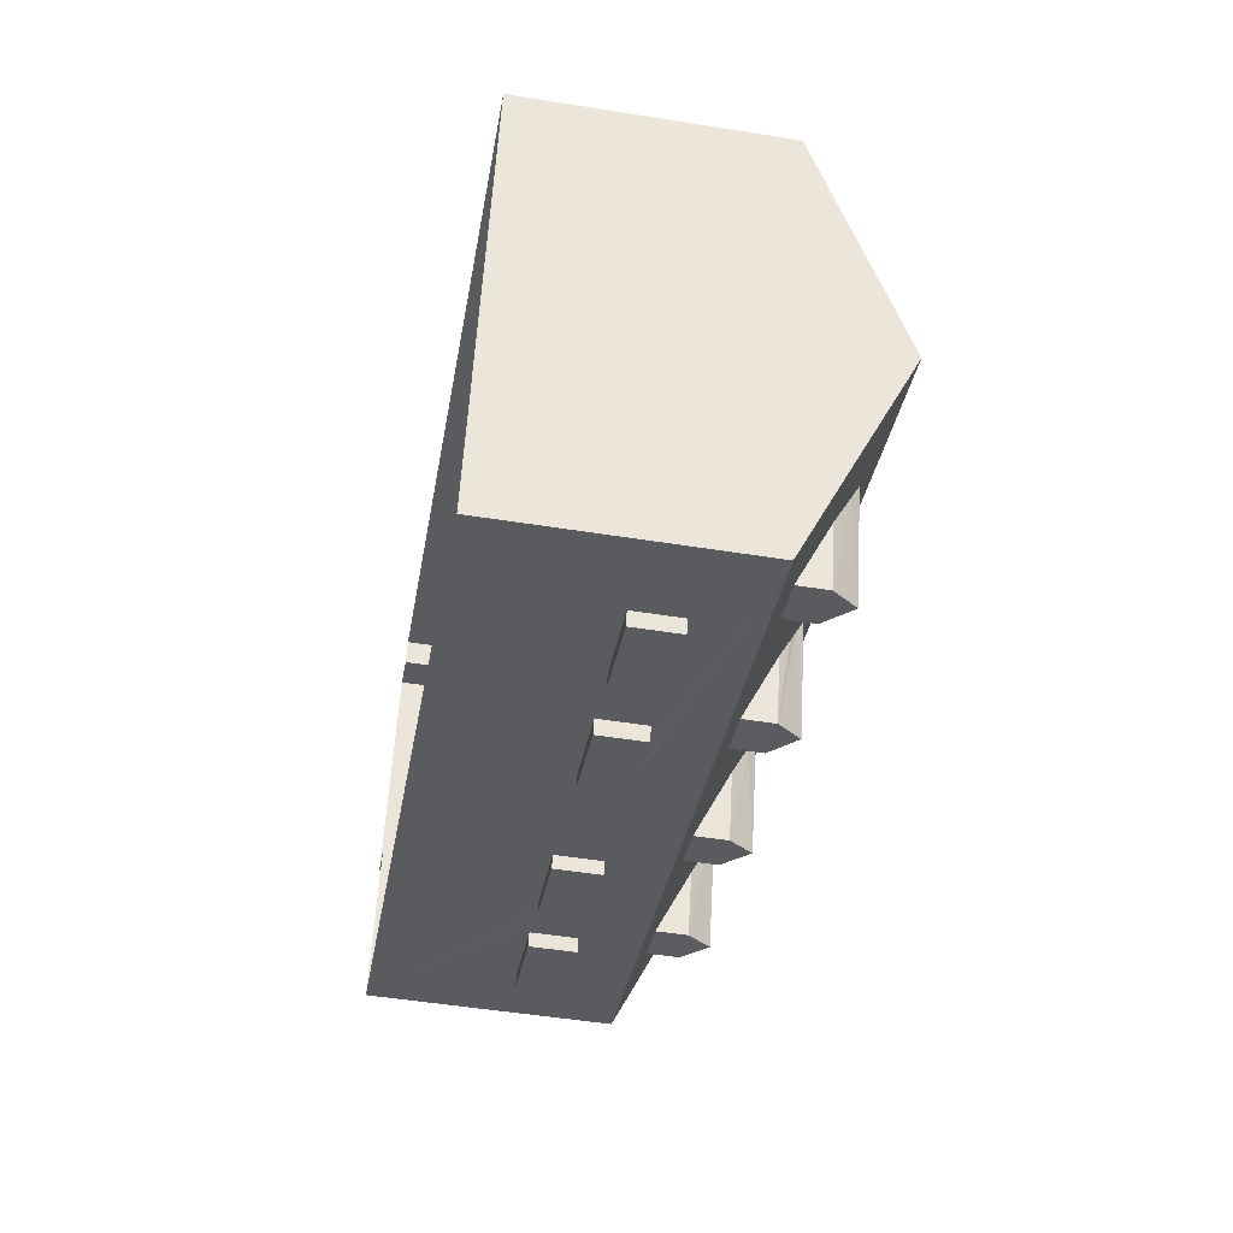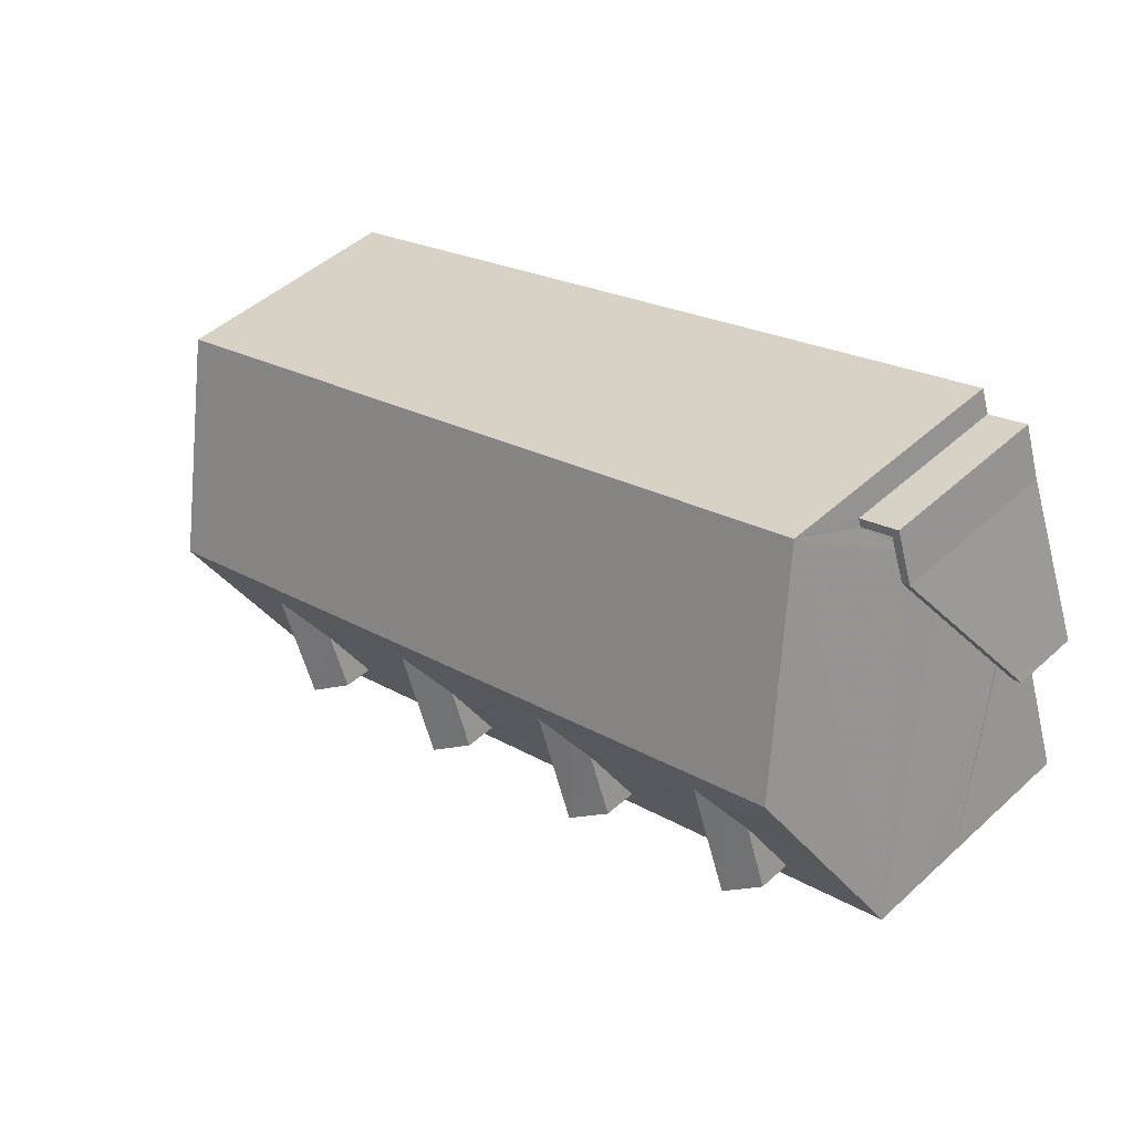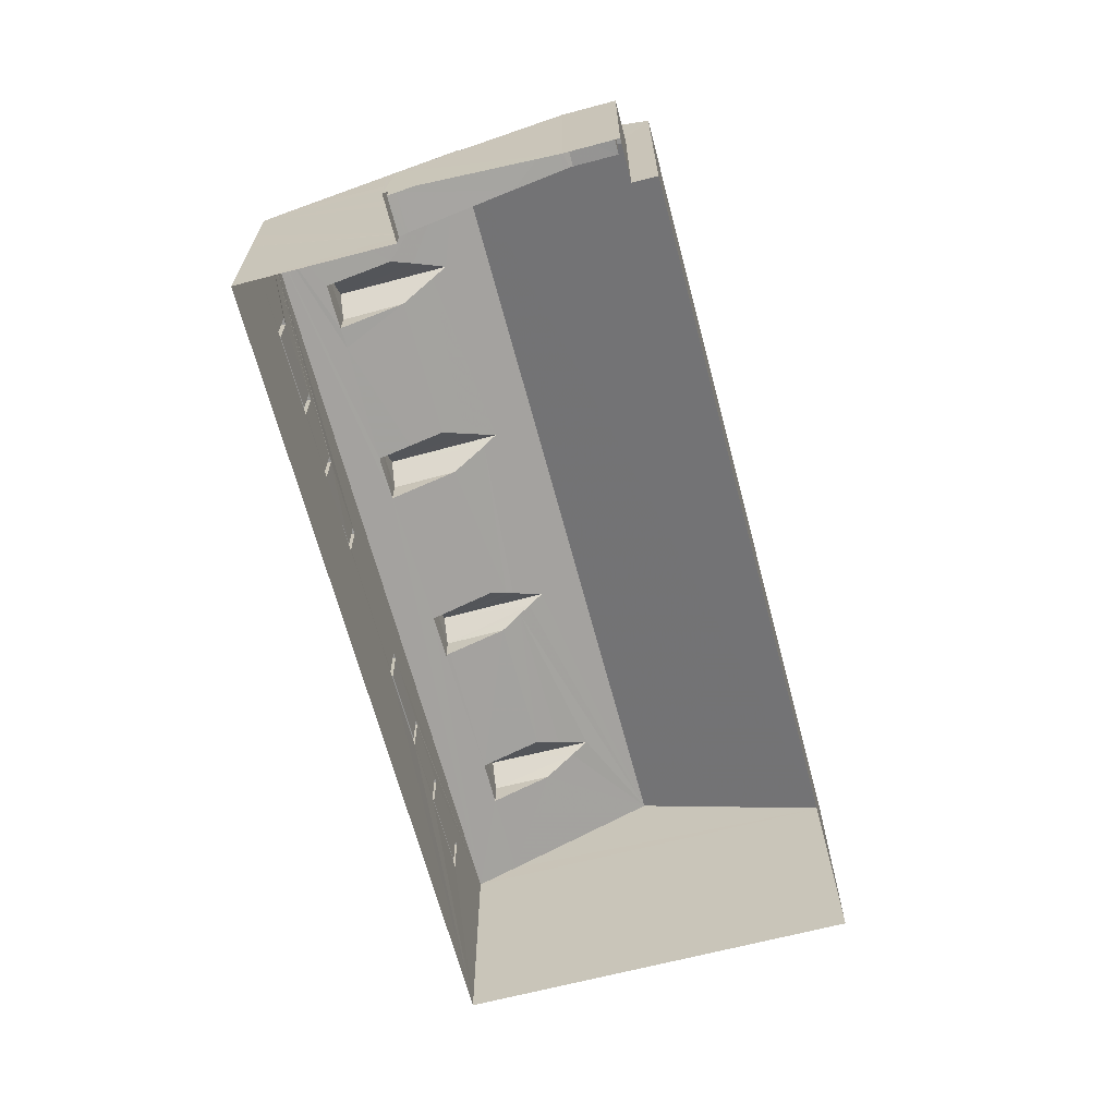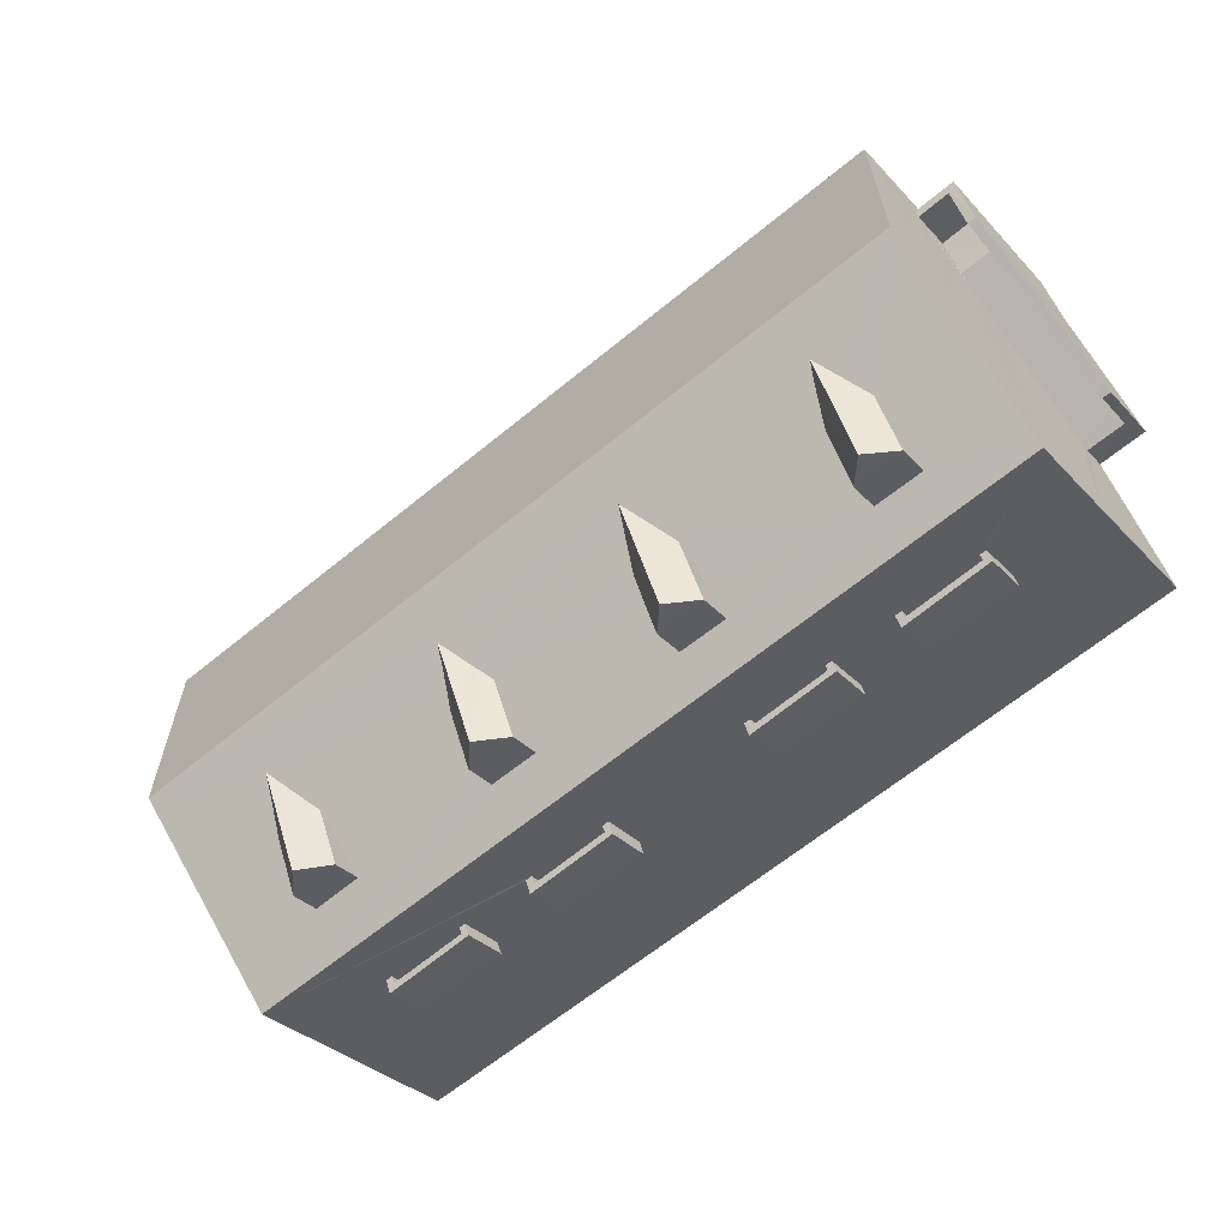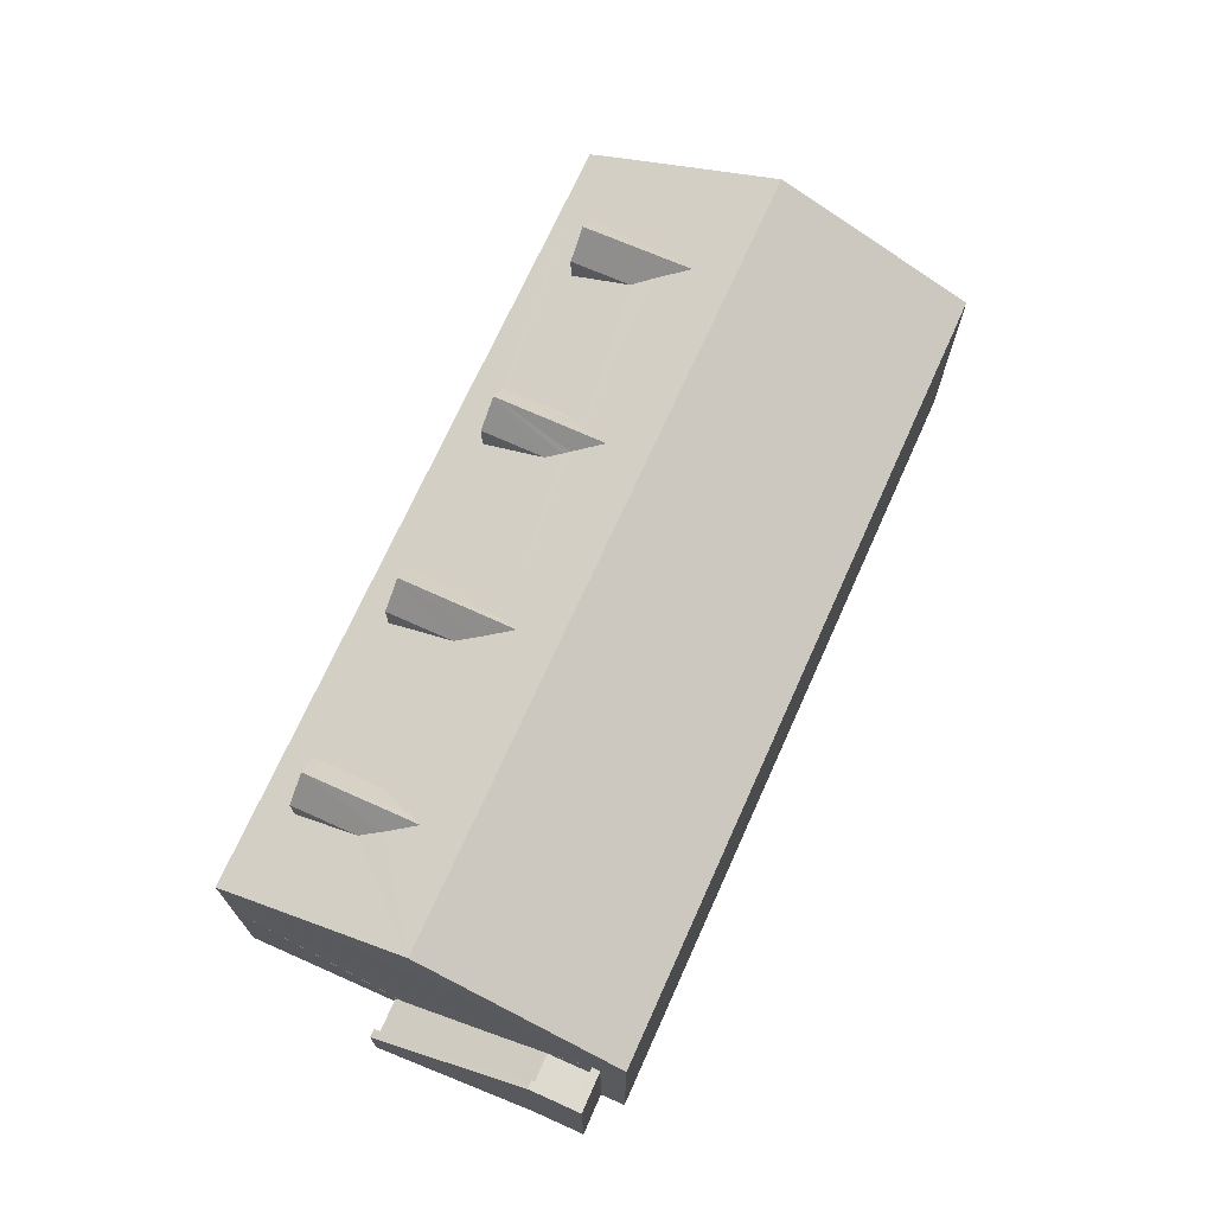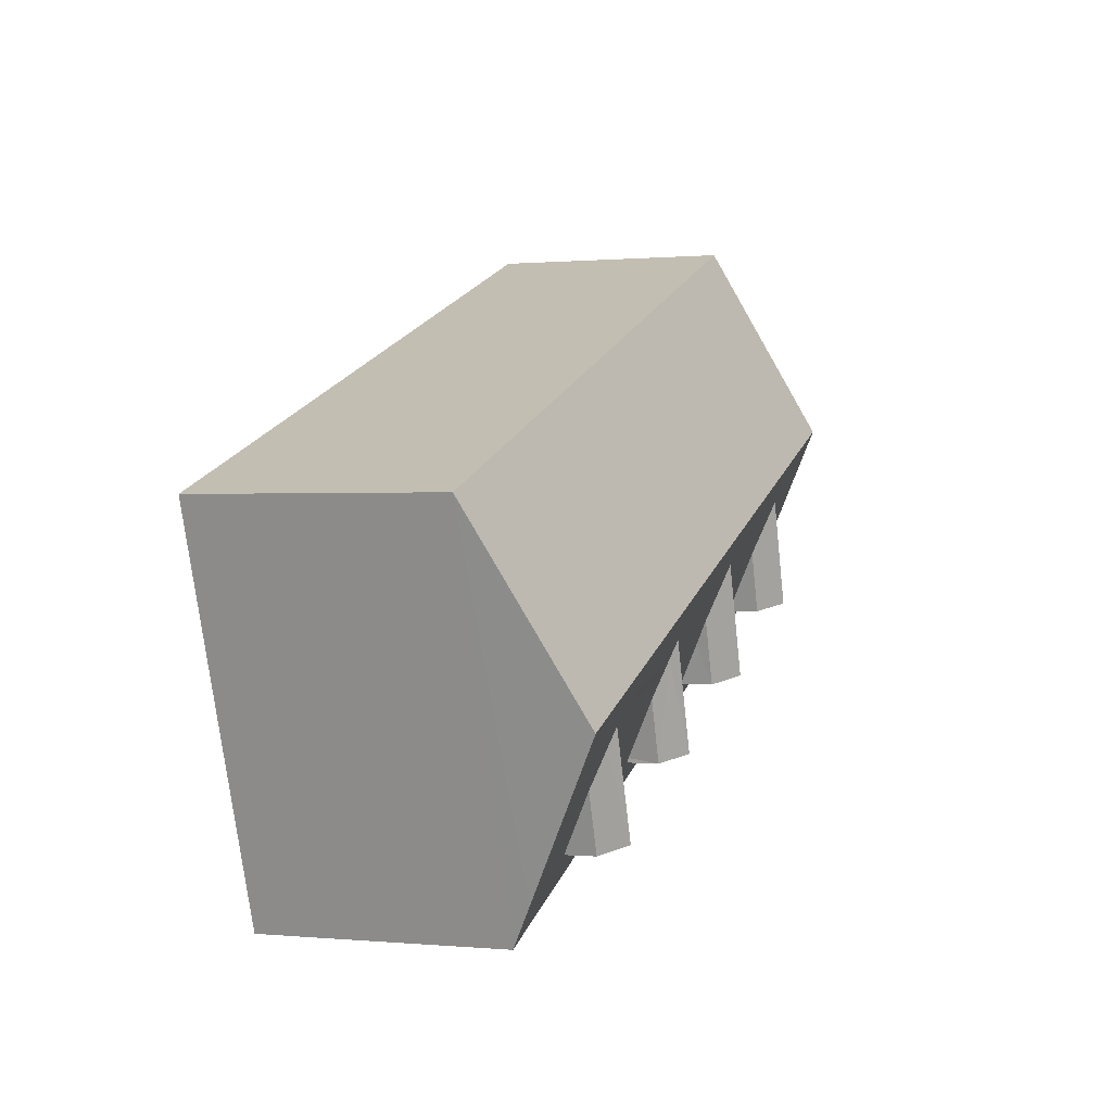
<metadata>
{"format":"obj","ext":"obj","renderer":"f3d","projection":"perspective","resolution":1024,"background":"white","views":[{"elev":-52.4,"azim":-99.7,"up":"+Y"},{"elev":47.1,"azim":44.3,"up":"+Y"},{"elev":-66.7,"azim":124.3,"up":"+Z"},{"elev":-32.7,"azim":35.3,"up":"+Y"},{"elev":71.1,"azim":133.6,"up":"+Z"},{"elev":0.6,"azim":-70.8,"up":"+Y"}]}
</metadata>
<code>
v -8.911e+04 -1.011e+05 1.736
v -8.911e+04 -1.011e+05 1.734
v -8.909e+04 -1.011e+05 1.732
v -8.909e+04 -1.011e+05 1.733
v -8.909e+04 -1.011e+05 1.731
v -8.909e+04 -1.011e+05 1.731
v -8.909e+04 -1.011e+05 1.732
v -8.909e+04 -1.011e+05 1.731
v -8.909e+04 -1.011e+05 1.731
v -8.91e+04 -1.011e+05 4.874
v -8.91e+04 -1.011e+05 4.874
v -8.91e+04 -1.011e+05 4.874
v -8.91e+04 -1.011e+05 4.874
v -8.91e+04 -1.011e+05 4.873
v -8.909e+04 -1.011e+05 4.873
v -8.91e+04 -1.011e+05 4.873
v -8.909e+04 -1.011e+05 4.873
v -8.91e+04 -1.011e+05 4.875
v -8.91e+04 -1.011e+05 4.874
v -8.91e+04 -1.011e+05 4.875
v -8.91e+04 -1.011e+05 4.874
v -8.909e+04 -1.011e+05 4.873
v -8.909e+04 -1.011e+05 4.872
v -8.909e+04 -1.011e+05 4.873
v -8.909e+04 -1.011e+05 4.872
v -8.911e+04 -1.011e+05 8.808
v -8.911e+04 -1.011e+05 8.444
v -8.91e+04 -1.011e+05 9.014
v -8.911e+04 -1.011e+05 9.014
v -8.909e+04 -1.011e+05 3.813
v -8.909e+04 -1.011e+05 2.417
v -8.909e+04 -1.011e+05 2.417
v -8.909e+04 -1.011e+05 4.923
v -8.909e+04 -1.011e+05 4.923
v -8.909e+04 -1.011e+05 4.922
v -8.909e+04 -1.011e+05 4.922
v -8.909e+04 -1.011e+05 5.63
v -8.909e+04 -1.011e+05 5.63
v -8.909e+04 -1.011e+05 5.63
v -8.909e+04 -1.011e+05 5.629
v -8.909e+04 -1.011e+05 5.63
v -8.909e+04 -1.011e+05 5.63
v -8.91e+04 -1.011e+05 7.762
v -8.91e+04 -1.011e+05 7.776
v -8.91e+04 -1.011e+05 8.443
v -8.91e+04 -1.011e+05 8.444
v -8.911e+04 -1.011e+05 7.757
v -8.911e+04 -1.011e+05 8.444
v -8.911e+04 -1.011e+05 7.748
v -8.91e+04 -1.011e+05 8.689
v -8.911e+04 -1.011e+05 9.489
v -8.91e+04 -1.011e+05 8.692
v -8.909e+04 -1.011e+05 7.707
v -8.909e+04 -1.011e+05 8.442
v -8.909e+04 -1.011e+05 7.709
v -8.91e+04 -1.011e+05 8.052
v -8.91e+04 -1.011e+05 8.442
v -8.909e+04 -1.011e+05 8.442
v -8.909e+04 -1.011e+05 7.703
v -8.909e+04 -1.011e+05 7.696
v -8.91e+04 -1.011e+05 8.18
v -8.91e+04 -1.011e+05 8.443
v -8.91e+04 -1.011e+05 8.605
v -8.909e+04 -1.011e+05 9.486
v -8.909e+04 -1.011e+05 8.675
v -8.91e+04 -1.011e+05 9.012
v -8.91e+04 -1.011e+05 8.672
v -8.91e+04 -1.011e+05 8.844
v -8.91e+04 -1.011e+05 8.68
v -8.91e+04 -1.011e+05 8.821
v -8.909e+04 -1.011e+05 8.828
v -8.909e+04 -1.011e+05 9.006
v -8.91e+04 -1.011e+05 9.008
v -8.909e+04 -1.011e+05 4.509
v -8.909e+04 -1.011e+05 4.509
v -8.909e+04 -1.011e+05 4.63
v -8.909e+04 -1.011e+05 4.63
v -8.909e+04 -1.011e+05 4.63
v -8.909e+04 -1.011e+05 4.63
v -8.909e+04 -1.011e+05 9.007
v -8.909e+04 -1.011e+05 8.442
v -8.909e+04 -1.011e+05 3.296
v -8.909e+04 -1.011e+05 3.417
v -8.909e+04 -1.011e+05 3.417
v -8.909e+04 -1.011e+05 3.296
v -8.909e+04 -1.011e+05 8.442
v -8.911e+04 -1.011e+05 7.29
v -8.909e+04 -1.011e+05 7.287
v -8.91e+04 -1.011e+05 7.687
v -8.91e+04 -1.011e+05 7.683
v -8.91e+04 -1.011e+05 8.443
v -8.91e+04 -1.011e+05 7.72
v -8.91e+04 -1.011e+05 7.724
v -8.91e+04 -1.011e+05 8.443
v -8.91e+04 -1.011e+05 9.009
v -8.91e+04 -1.011e+05 8.444
v -8.91e+04 -1.011e+05 4.925
v -8.91e+04 -1.011e+05 4.925
v -8.91e+04 -1.011e+05 4.924
v -8.91e+04 -1.011e+05 4.924
v -8.909e+04 -1.011e+05 4.585
v -8.909e+04 -1.011e+05 5.509
v -8.909e+04 -1.011e+05 2.296
v -8.909e+04 -1.011e+05 2.296
v -8.909e+04 -1.011e+05 2.386
v -8.91e+04 -1.011e+05 9.013
v -8.91e+04 -1.011e+05 8.443
v -8.91e+04 -1.011e+05 8.444
v -8.91e+04 -1.011e+05 5.923
v -8.91e+04 -1.011e+05 5.923
v -8.91e+04 -1.011e+05 5.923
v -8.91e+04 -1.011e+05 5.923
v -8.909e+04 -1.011e+05 5.923
v -8.909e+04 -1.011e+05 5.923
v -8.909e+04 -1.011e+05 5.923
v -8.909e+04 -1.011e+05 5.923
v -8.911e+04 -1.011e+05 7.288
v -8.91e+04 -1.011e+05 8.443
v -8.91e+04 -1.011e+05 5.925
v -8.91e+04 -1.011e+05 5.925
v -8.91e+04 -1.011e+05 5.925
v -8.91e+04 -1.011e+05 5.925
v -8.91e+04 -1.011e+05 5.924
v -8.91e+04 -1.011e+05 5.924
v -8.91e+04 -1.011e+05 5.924
v -8.91e+04 -1.011e+05 5.924
v -8.91e+04 -1.011e+05 4.924
v -8.91e+04 -1.011e+05 4.924
v -8.91e+04 -1.011e+05 4.924
v -8.91e+04 -1.011e+05 4.924
v -8.91e+04 -1.011e+05 4.923
v -8.91e+04 -1.011e+05 4.923
v -8.909e+04 -1.011e+05 4.923
v -8.909e+04 -1.011e+05 4.923
v -8.909e+04 -1.011e+05 5.923
v -8.909e+04 -1.011e+05 5.923
v -8.909e+04 -1.011e+05 5.923
v -8.909e+04 -1.011e+05 5.922
v -8.909e+04 -1.011e+05 5.922
v -8.909e+04 -1.011e+05 5.922
v -8.909e+04 -1.011e+05 5.923
v -8.909e+04 -1.011e+05 5.922
v -8.909e+04 -1.011e+05 7.285
v -8.91e+04 -1.011e+05 5.924
v -8.91e+04 -1.011e+05 5.924
v -8.91e+04 -1.011e+05 5.924
v -8.91e+04 -1.011e+05 5.924
v -8.91e+04 -1.011e+05 5.924
v -8.91e+04 -1.011e+05 5.924
v -8.91e+04 -1.011e+05 5.924
v -8.91e+04 -1.011e+05 5.924
v -8.91e+04 -1.011e+05 4.924
v -8.91e+04 -1.011e+05 4.924
v -8.91e+04 -1.011e+05 4.924
v -8.909e+04 -1.011e+05 4.922
v -8.909e+04 -1.011e+05 4.922
v -8.909e+04 -1.011e+05 5.922
v -8.909e+04 -1.011e+05 4.923
v -8.909e+04 -1.011e+05 4.923
v -8.91e+04 -1.011e+05 4.923
f 1 2 3
f 1 3 4
f 2 5 6
f 7 3 8
f 8 6 9
f 3 2 6
f 3 6 8
f 10 11 12
f 10 13 11
f 14 15 16
f 14 17 15
f 18 19 20
f 18 21 19
f 22 23 24
f 22 25 23
f 26 27 28
f 29 26 28
f 30 31 32
f 33 34 35
f 36 33 35
f 37 38 39
f 38 40 39
f 39 41 42
f 39 40 41
f 43 44 45
f 43 45 46
f 47 48 49
f 45 50 46
f 29 50 51
f 49 48 51
f 46 50 52
f 48 26 51
f 52 50 29
f 26 29 51
f 53 54 55
f 56 55 57
f 58 59 60
f 61 62 63
f 64 58 60
f 65 58 64
f 51 66 64
f 54 67 57
f 68 69 63
f 51 50 70
f 71 67 54
f 62 68 63
f 72 66 71
f 72 65 64
f 71 66 67
f 73 68 66
f 73 69 68
f 51 70 73
f 55 54 57
f 64 66 72
f 51 73 66
f 30 32 74
f 75 30 74
f 76 77 78
f 76 79 77
f 58 80 81
f 58 65 80
f 82 83 84
f 82 85 83
f 71 86 80
f 72 71 80
f 87 88 89
f 47 49 87
f 90 55 56
f 88 55 90
f 63 91 61
f 43 47 87
f 89 61 92
f 44 43 93
f 89 88 90
f 61 91 92
f 93 87 92
f 87 89 92
f 93 43 87
f 94 91 95
f 95 63 69
f 95 91 63
f 46 28 96
f 46 52 28
f 97 98 99
f 100 97 99
f 101 74 77
f 79 101 77
f 102 84 83
f 103 104 105
f 48 27 26
f 57 106 107
f 57 67 106
f 70 108 95
f 73 70 95
f 109 110 111
f 111 110 112
f 113 114 115
f 116 110 109
f 113 116 114
f 116 113 110
f 117 51 64
f 67 66 106
f 62 118 68
f 60 59 88
f 55 88 53
f 88 59 53
f 119 120 121
f 121 120 122
f 123 124 125
f 126 120 119
f 123 126 124
f 126 123 120
f 127 128 129
f 130 127 129
f 38 37 102
f 83 38 102
f 68 118 106
f 66 68 106
f 101 75 74
f 52 29 28
f 131 132 133
f 134 131 133
f 135 136 137
f 138 139 140
f 141 136 135
f 142 138 136
f 138 142 139
f 142 136 141
f 50 108 70
f 50 45 108
f 117 64 143
f 144 145 146
f 146 145 147
f 148 149 150
f 151 145 144
f 148 151 149
f 151 148 145
f 54 86 71
f 69 73 95
f 65 72 80
f 105 104 32
f 31 105 32
f 48 47 27
f 124 126 152
f 126 19 152
f 19 21 152
f 95 108 94
f 153 124 152
f 153 146 124
f 61 89 118
f 62 61 118
f 89 107 118
f 89 90 107
f 154 151 11
f 11 13 154
f 149 151 154
f 113 133 132
f 110 113 132
f 102 77 74
f 102 37 77
f 80 86 81
f 36 35 138
f 140 36 138
f 23 141 24
f 23 142 141
f 121 18 20
f 119 121 20
f 120 99 98
f 120 123 99
f 54 53 86
f 122 120 98
f 97 122 98
f 127 147 145
f 128 127 145
f 59 58 81
f 155 156 157
f 139 155 157
f 106 118 107
f 2 143 5
f 2 117 143
f 103 3 104
f 82 104 85
f 85 104 7
f 104 3 7
f 150 130 129
f 148 150 129
f 15 116 109
f 16 15 109
f 125 99 123
f 125 100 99
f 131 110 132
f 131 112 110
f 39 78 77
f 37 39 77
f 115 133 113
f 115 134 133
f 28 27 96
f 83 7 8
f 8 38 83
f 85 7 83
f 76 78 39
f 42 76 39
f 44 93 108
f 45 44 108
f 56 107 90
f 56 57 107
f 145 129 128
f 145 148 129
f 60 88 143
f 64 60 143
f 136 35 34
f 136 138 35
f 114 158 135
f 114 159 158
f 92 91 94
f 159 116 15
f 15 17 159
f 114 116 159
f 141 158 24
f 24 158 22
f 135 158 141
f 117 2 1
f 87 117 1
f 142 23 155
f 142 155 139
f 23 25 155
f 117 87 49
f 51 117 49
f 102 74 84
f 74 32 84
f 84 32 82
f 32 104 82
f 10 12 153
f 12 144 153
f 144 146 153
f 93 94 108
f 93 92 94
f 160 16 109
f 109 111 160
f 14 16 160
f 20 126 119
f 20 19 126
f 43 96 27
f 47 43 27
f 154 160 111
f 149 154 111
f 4 13 1
f 87 1 18
f 149 88 87
f 4 156 25
f 139 157 88
f 25 156 155
f 140 139 88
f 140 137 36
f 36 137 33
f 22 4 25
f 158 17 22
f 88 135 137
f 114 135 88
f 159 17 158
f 134 115 131
f 88 115 114
f 17 14 4
f 14 160 13
f 154 13 160
f 88 111 112
f 115 112 131
f 149 111 88
f 150 149 87
f 130 150 127
f 10 1 13
f 153 21 10
f 150 147 127
f 87 146 147
f 124 146 87
f 153 152 21
f 125 124 87
f 100 125 122
f 100 122 97
f 18 1 21
f 121 87 18
f 122 87 121
f 14 13 4
f 137 140 88
f 17 4 22
f 88 112 115
f 150 87 147
f 21 1 10
f 122 125 87
f 9 38 8
f 9 40 38
f 11 151 144
f 12 11 144
f 43 46 96
f 41 5 143
f 88 75 143
f 41 6 5
f 156 4 103
f 31 157 156
f 88 157 30
f 103 4 3
f 88 30 75
f 30 157 31
f 156 105 31
f 75 101 42
f 105 156 103
f 42 41 143
f 79 76 42
f 101 79 42
f 75 42 143
f 137 136 34
f 33 137 34
f 6 40 9
f 6 41 40
f 53 81 86
f 53 59 81

</code>
